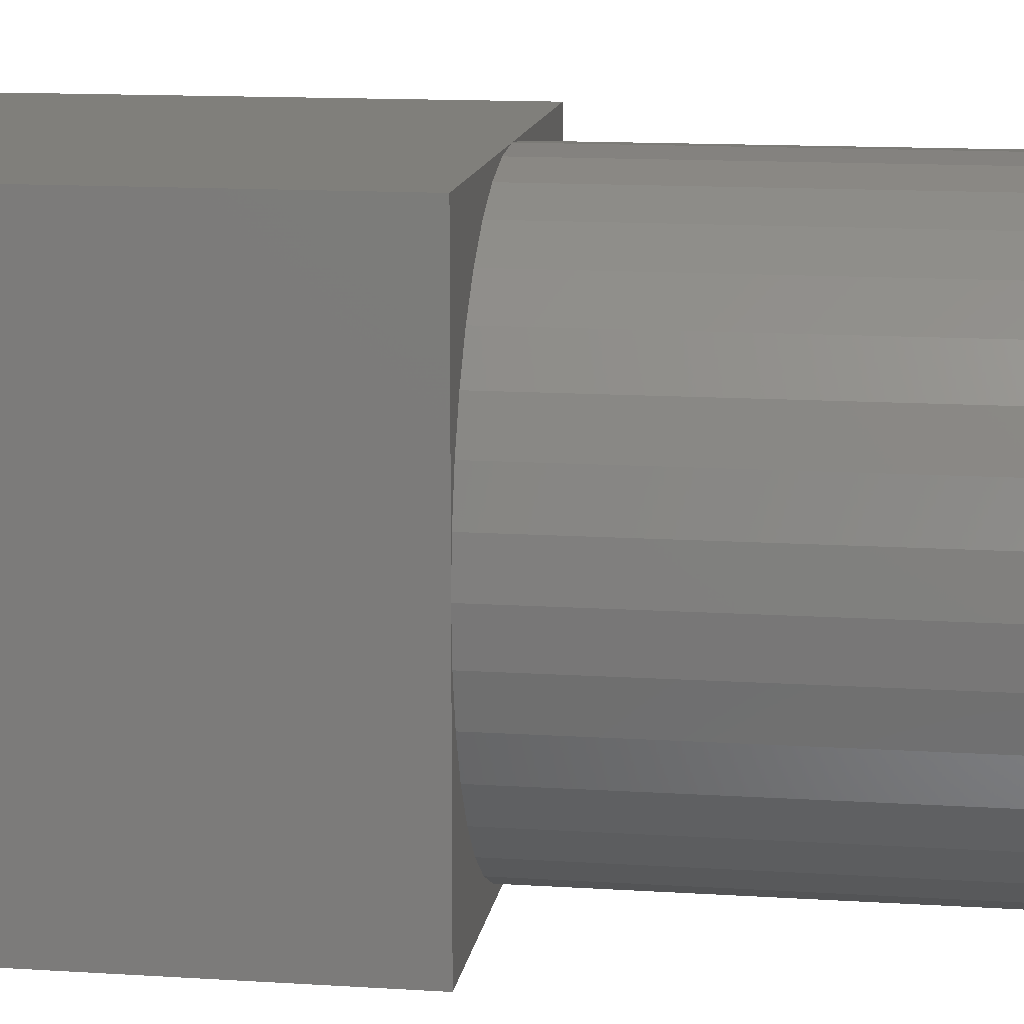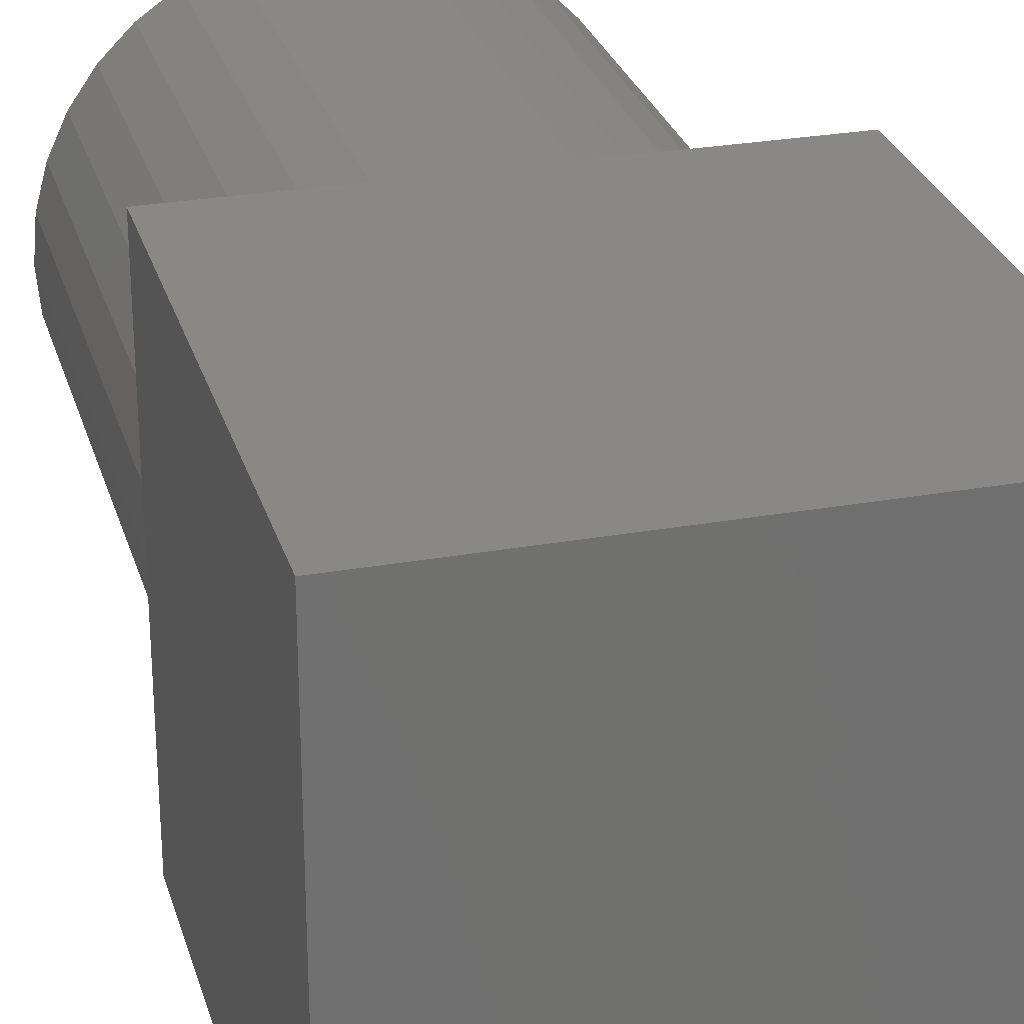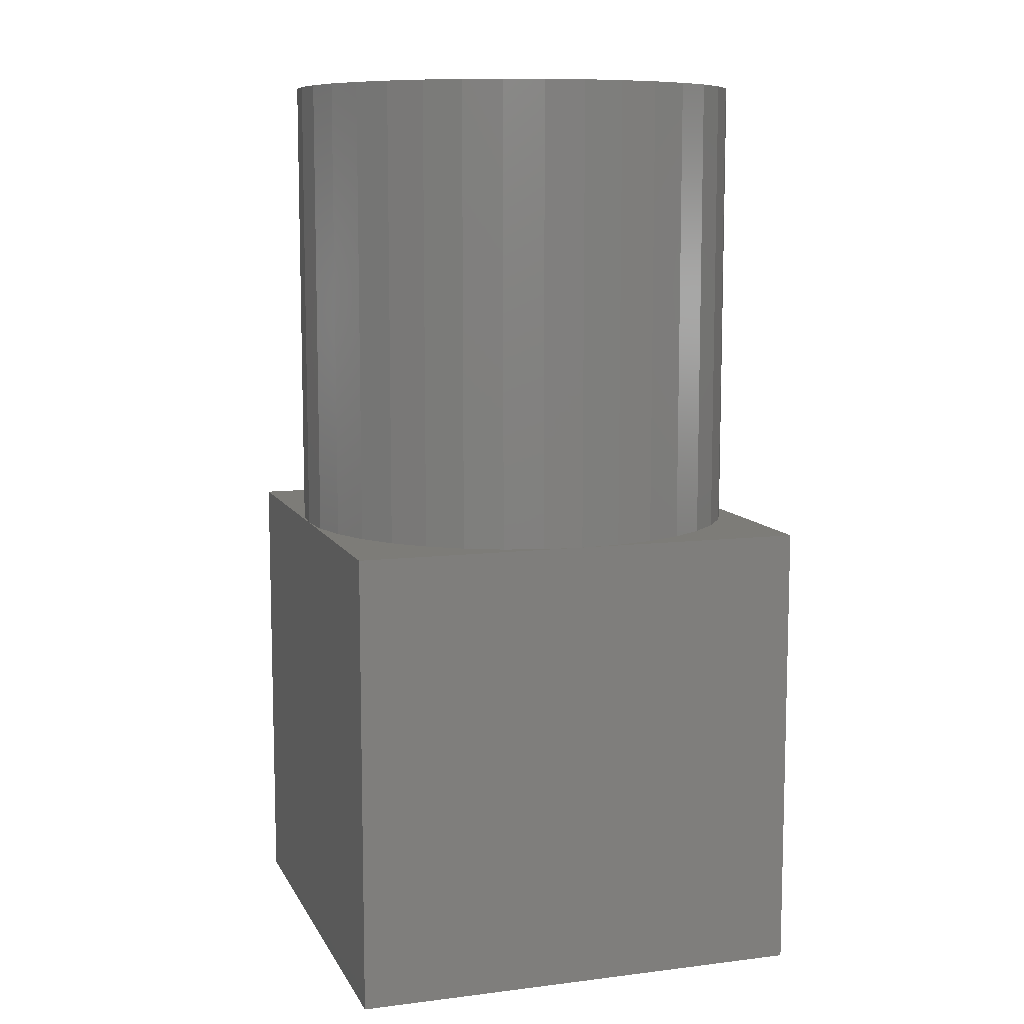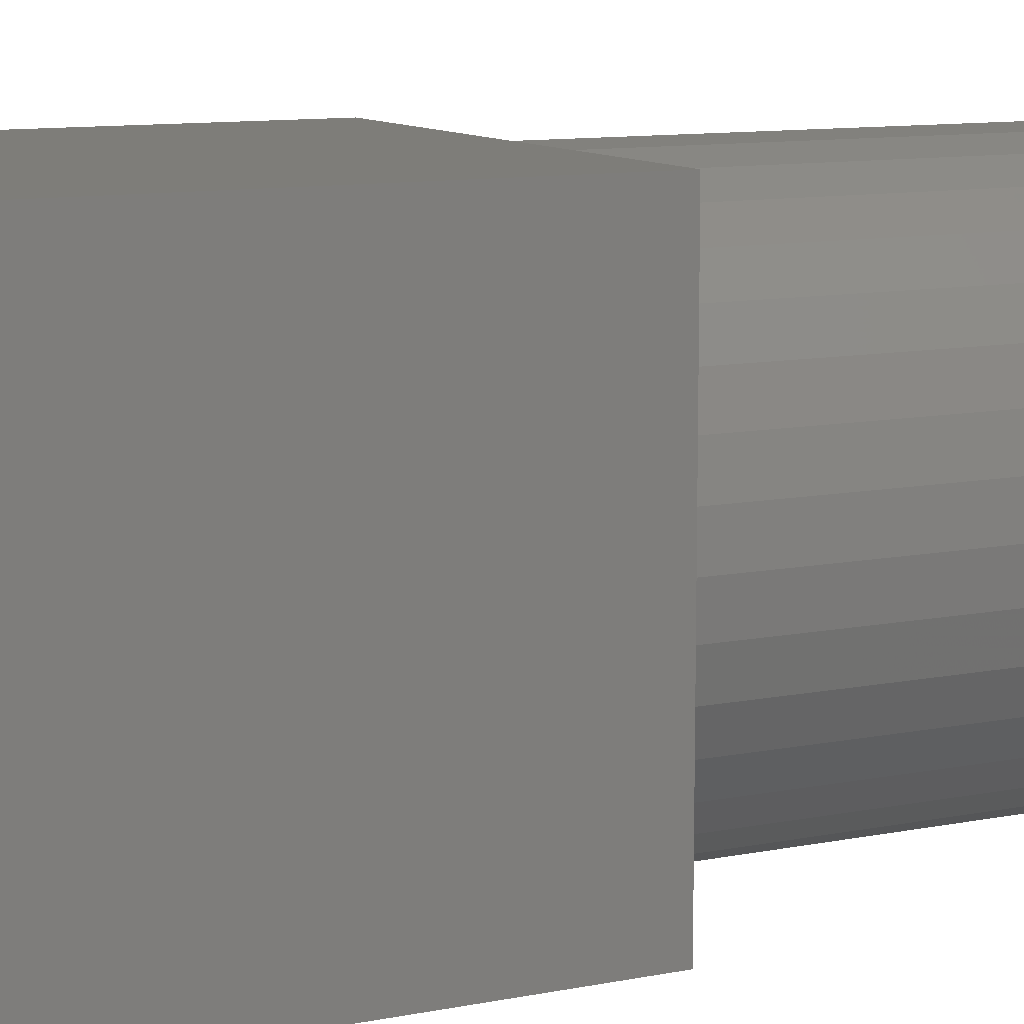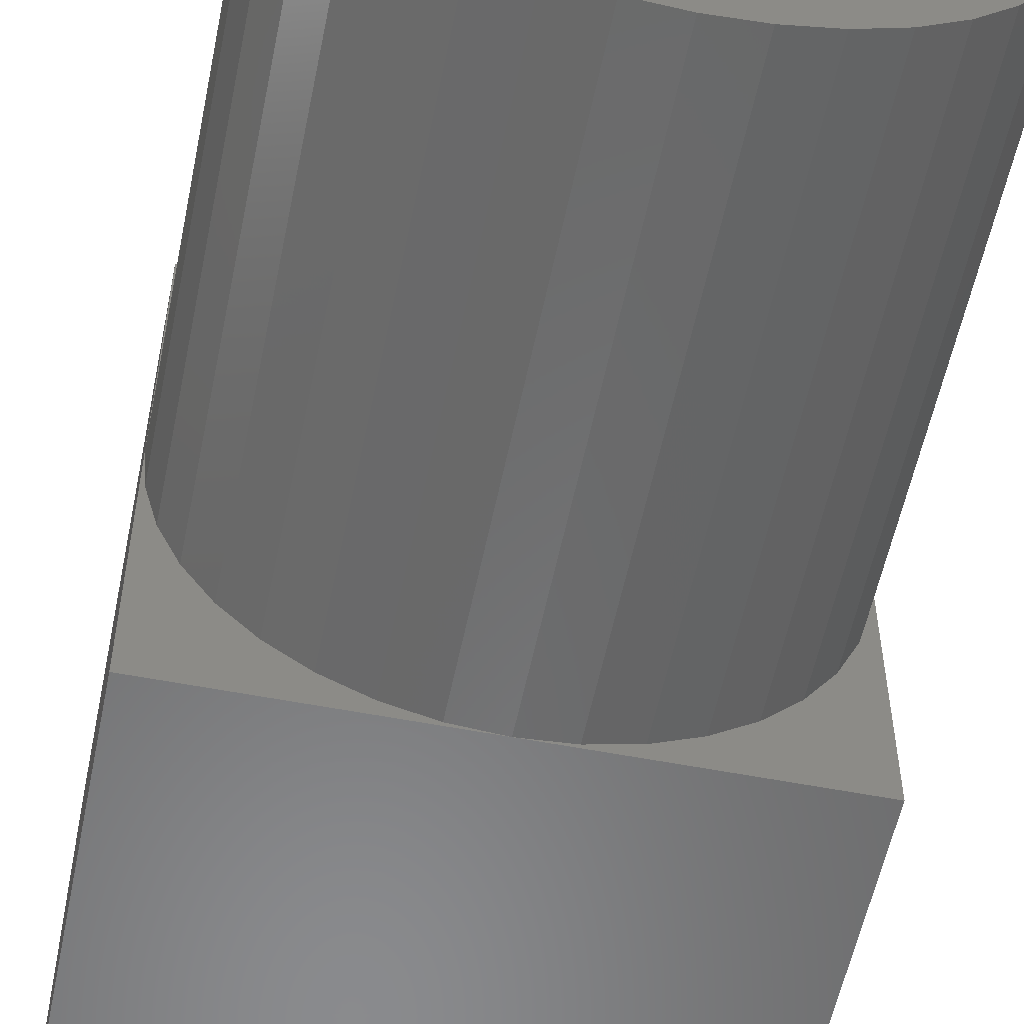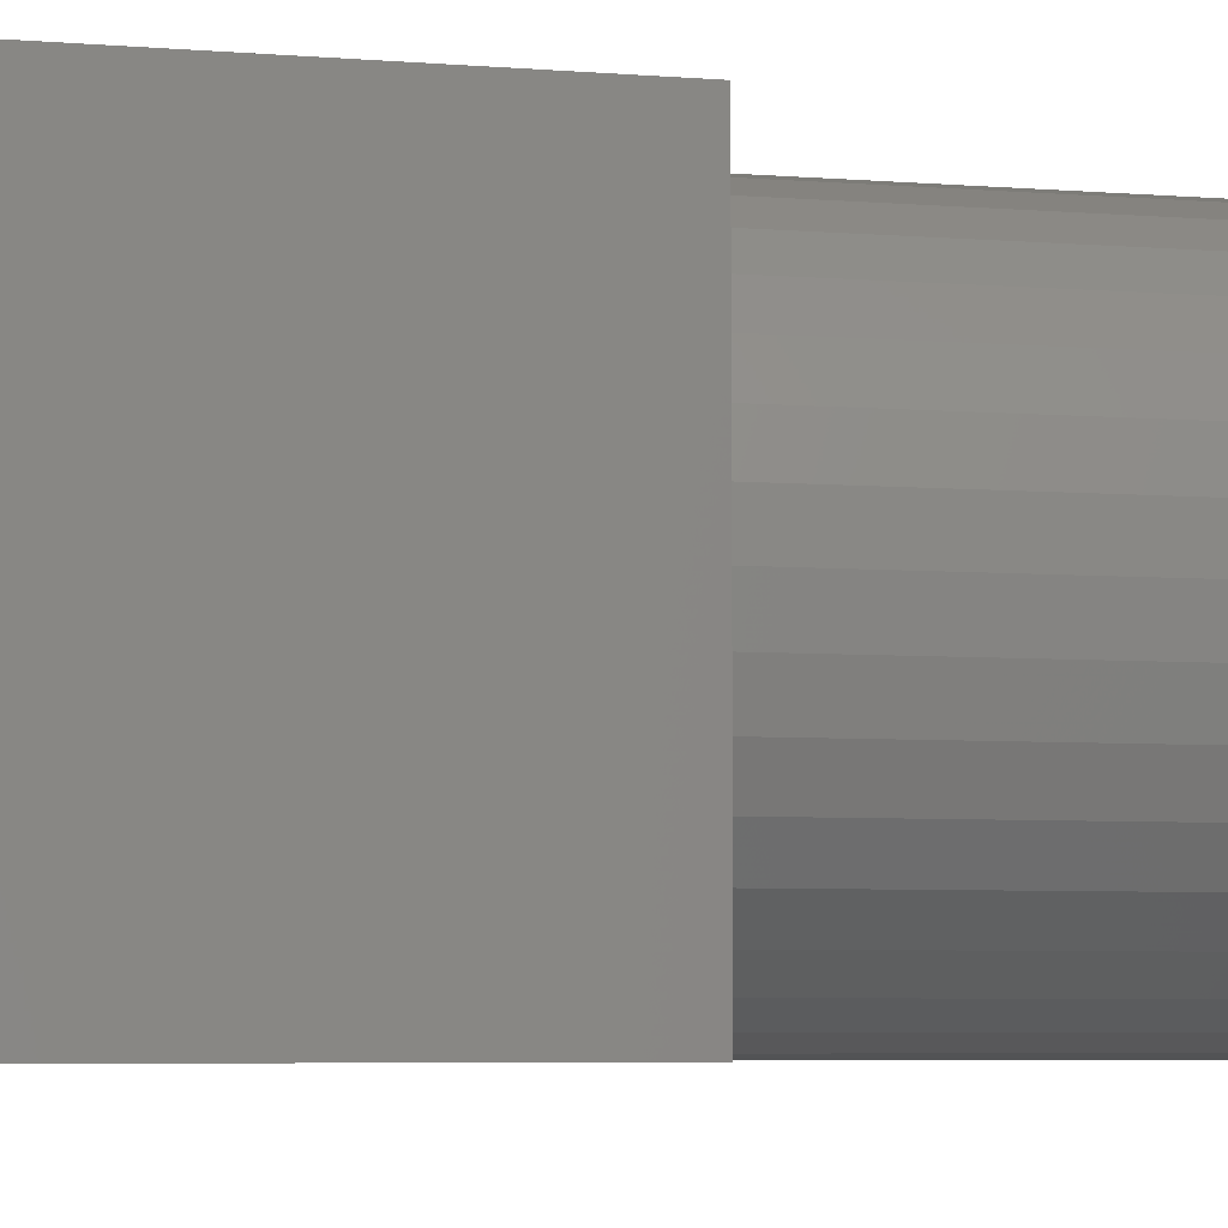
<metadata>
{"format":"stl","ext":"stl","renderer":"f3d","projection":"perspective","resolution":1024,"background":"white","views":[{"elev":12.9,"azim":-81.5,"up":"+Y"},{"elev":27.6,"azim":164.7,"up":"+Y"},{"elev":9.4,"azim":-107.9,"up":"+Z"},{"elev":10.4,"azim":-116.9,"up":"+Y"},{"elev":-56.3,"azim":-11.5,"up":"+Y"},{"elev":-5.8,"azim":-103.8,"up":"+Y"}]}
</metadata>
<code>
# stl→obj: 80 verts, 156 faces
v 10 5 10
v 10 10 0
v 10 10 10
v 10 0 0
v 10 0 10
v 0 10 10
v 4.132 9.924 10
v 5 10 10
v 3.29 9.698 10
v 2.5 9.33 10
v 1.786 8.83 10
v 1.17 8.214 10
v 0.6699 7.5 10
v 0.3015 6.71 10
v 0.07596 5.868 10
v 0 5 10
v 9.924 5.868 10
v 9.698 6.71 10
v 9.33 7.5 10
v 8.83 8.214 10
v 8.214 8.83 10
v 7.5 9.33 10
v 6.71 9.698 10
v 5.868 9.924 10
v 4.132 0.07596 10
v 0 0 10
v 5 0 10
v 3.29 0.3015 10
v 2.5 0.6699 10
v 1.786 1.17 10
v 1.17 1.786 10
v 0.6699 2.5 10
v 0.3015 3.29 10
v 0.07596 4.132 10
v 9.924 4.132 10
v 9.698 3.29 10
v 9.33 2.5 10
v 8.83 1.786 10
v 8.214 1.17 10
v 7.5 0.6699 10
v 6.71 0.3015 10
v 5.868 0.07596 10
v 0 10 0
v 0 0 0
v 6.71 0.3015 20
v 5.868 0.07596 20
v 9.924 5.868 20
v 9.698 6.71 20
v 10 5 20
v 9.33 7.5 20
v 9.924 4.132 20
v 9.698 3.29 20
v 9.33 2.5 20
v 8.83 8.214 20
v 8.83 1.786 20
v 8.214 8.83 20
v 8.214 1.17 20
v 7.5 9.33 20
v 7.5 0.6699 20
v 6.71 9.698 20
v 5.868 9.924 20
v 5 10 20
v 5 0 20
v 4.132 9.924 20
v 4.132 0.07596 20
v 3.29 9.698 20
v 3.29 0.3015 20
v 2.5 9.33 20
v 2.5 0.6699 20
v 1.786 8.83 20
v 1.786 1.17 20
v 1.17 8.214 20
v 1.17 1.786 20
v 0.6699 7.5 20
v 0.6699 2.5 20
v 0.3015 6.71 20
v 0.3015 3.29 20
v 0.07596 5.868 20
v 0.07596 4.132 20
v 0 5 20
f 1 2 3
f 4 1 5
f 1 4 2
f 6 7 8
f 6 9 7
f 6 10 9
f 6 11 10
f 6 12 11
f 6 13 12
f 6 14 13
f 6 15 14
f 15 6 16
f 3 17 1
f 3 18 17
f 3 19 18
f 3 20 19
f 3 21 20
f 3 22 21
f 3 23 22
f 3 24 23
f 24 3 8
f 25 26 27
f 28 26 25
f 29 26 28
f 30 26 29
f 31 26 30
f 32 26 31
f 33 26 32
f 34 26 33
f 26 34 16
f 35 5 1
f 36 5 35
f 37 5 36
f 38 5 37
f 39 5 38
f 40 5 39
f 41 5 40
f 42 5 41
f 5 42 27
f 43 16 6
f 44 16 43
f 16 44 26
f 2 8 3
f 43 8 2
f 8 43 6
f 44 27 26
f 4 27 44
f 27 4 5
f 42 45 46
f 45 42 41
f 47 18 48
f 18 47 17
f 49 17 47
f 17 49 1
f 48 19 50
f 19 48 18
f 51 1 49
f 1 51 35
f 47 51 49
f 48 51 47
f 48 52 51
f 50 52 48
f 50 53 52
f 54 53 50
f 54 55 53
f 56 55 54
f 56 57 55
f 58 57 56
f 58 59 57
f 60 59 58
f 60 45 59
f 61 45 60
f 61 46 45
f 62 46 61
f 62 63 46
f 64 63 62
f 64 65 63
f 66 65 64
f 66 67 65
f 68 67 66
f 68 69 67
f 70 69 68
f 70 71 69
f 72 71 70
f 72 73 71
f 74 73 72
f 74 75 73
f 76 75 74
f 76 77 75
f 78 77 76
f 78 79 77
f 79 78 80
f 50 20 54
f 20 50 19
f 8 64 62
f 64 8 7
f 57 38 55
f 38 57 39
f 12 70 11
f 70 12 72
f 41 59 45
f 59 41 40
f 29 67 69
f 67 29 28
f 16 78 15
f 78 16 80
f 28 65 67
f 65 28 25
f 21 58 56
f 58 21 22
f 33 79 34
f 79 33 77
f 55 37 53
f 37 55 38
f 10 70 68
f 70 10 11
f 25 63 65
f 63 25 27
f 53 36 52
f 36 53 37
f 23 61 60
f 61 23 24
f 32 77 33
f 77 32 75
f 54 21 56
f 21 54 20
f 13 72 12
f 72 13 74
f 22 60 58
f 60 22 23
f 27 46 63
f 46 27 42
f 7 66 64
f 66 7 9
f 31 75 32
f 75 31 73
f 52 35 51
f 35 52 36
f 30 73 31
f 73 30 71
f 40 57 59
f 57 40 39
f 24 62 61
f 62 24 8
f 14 74 13
f 74 14 76
f 15 76 14
f 76 15 78
f 9 68 66
f 68 9 10
f 34 80 16
f 80 34 79
f 30 69 71
f 69 30 29
f 44 2 4
f 2 44 43

</code>
